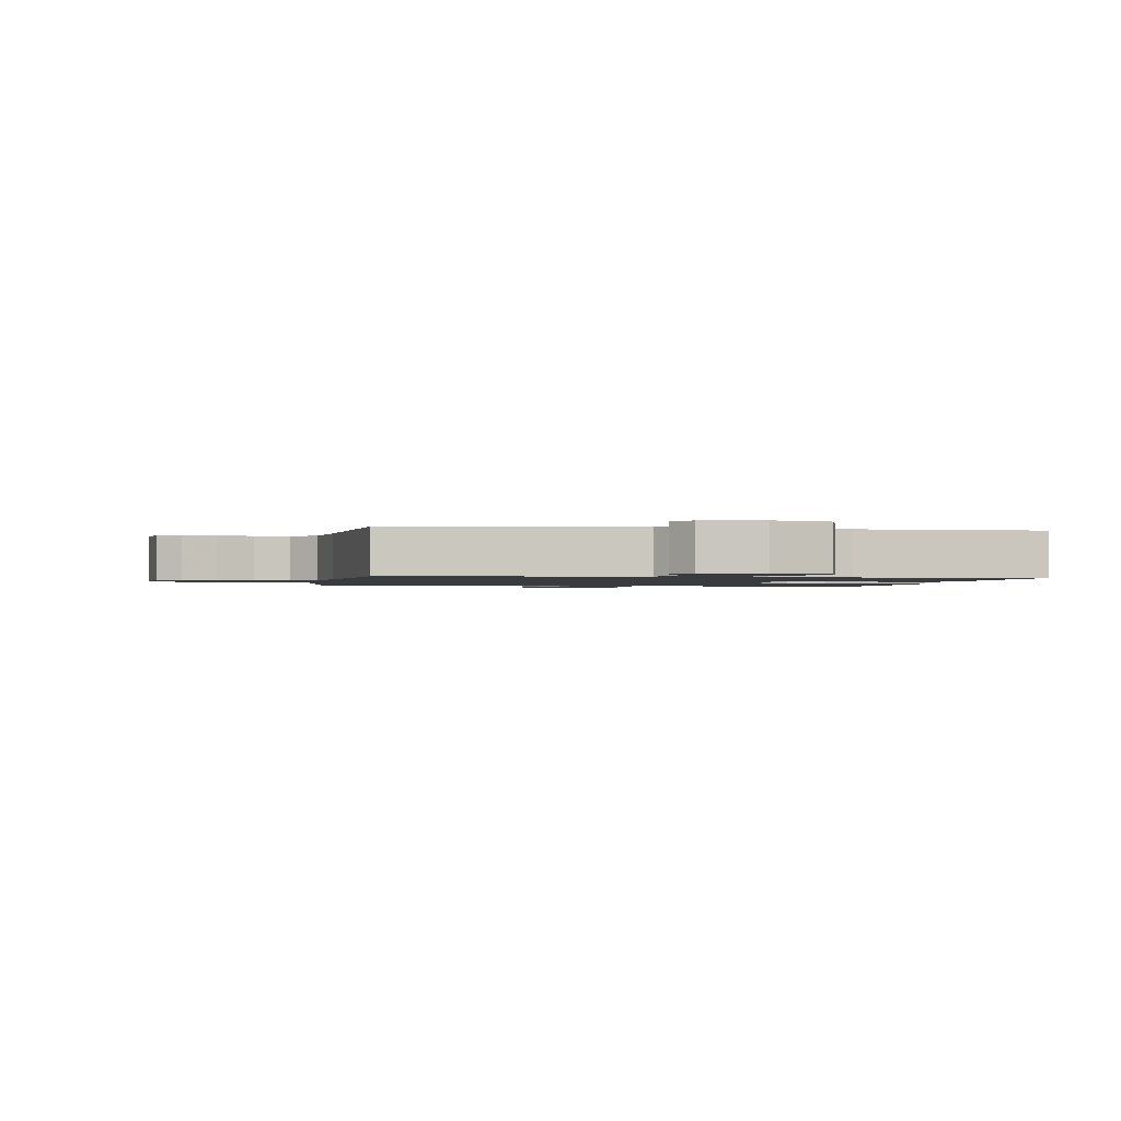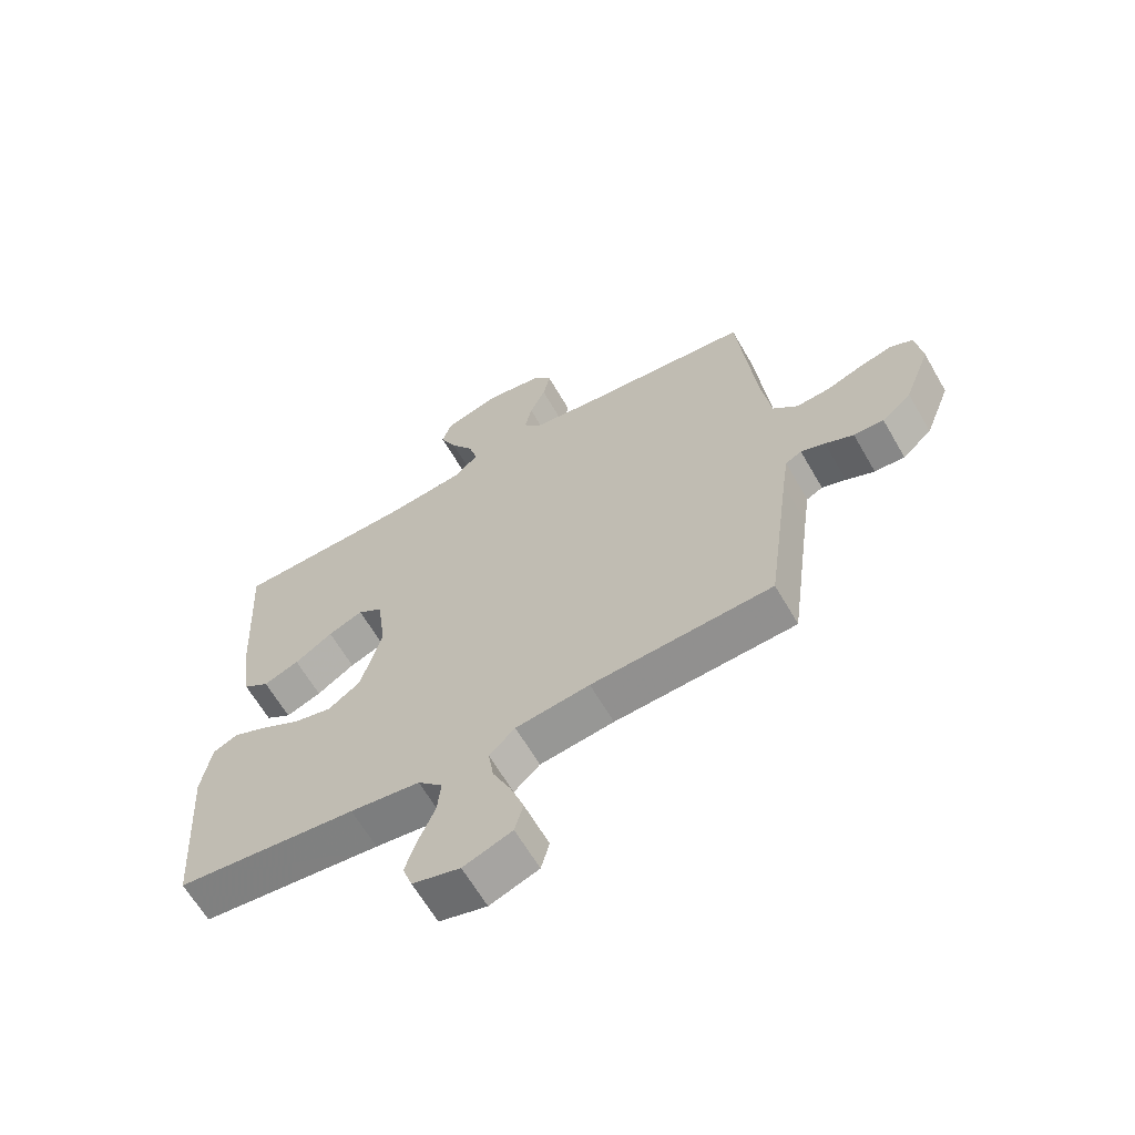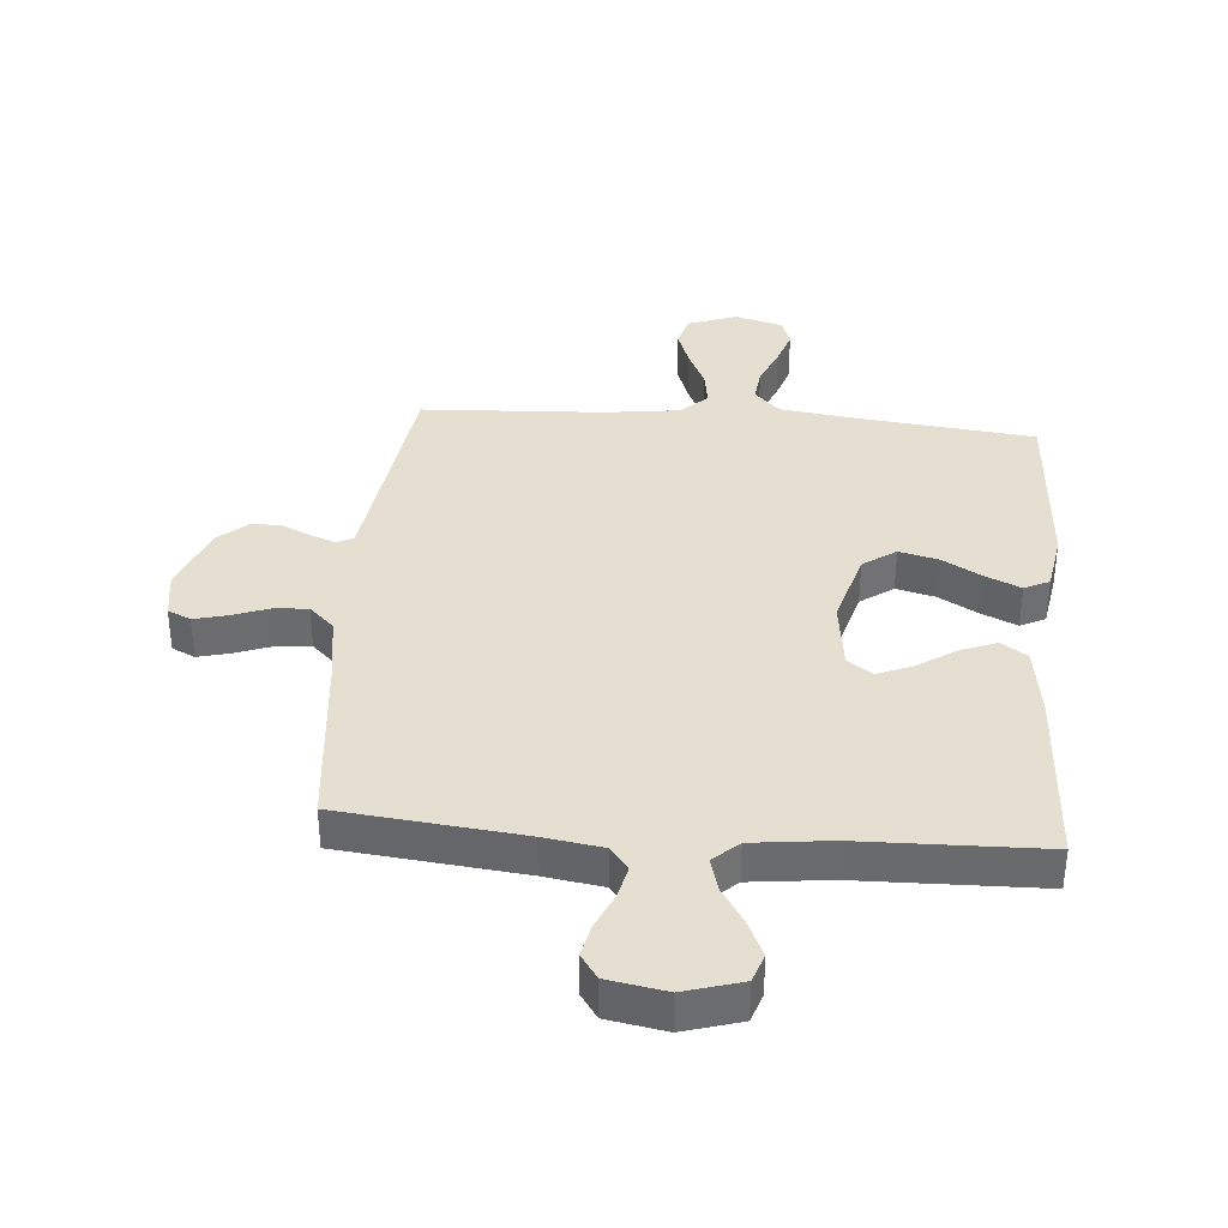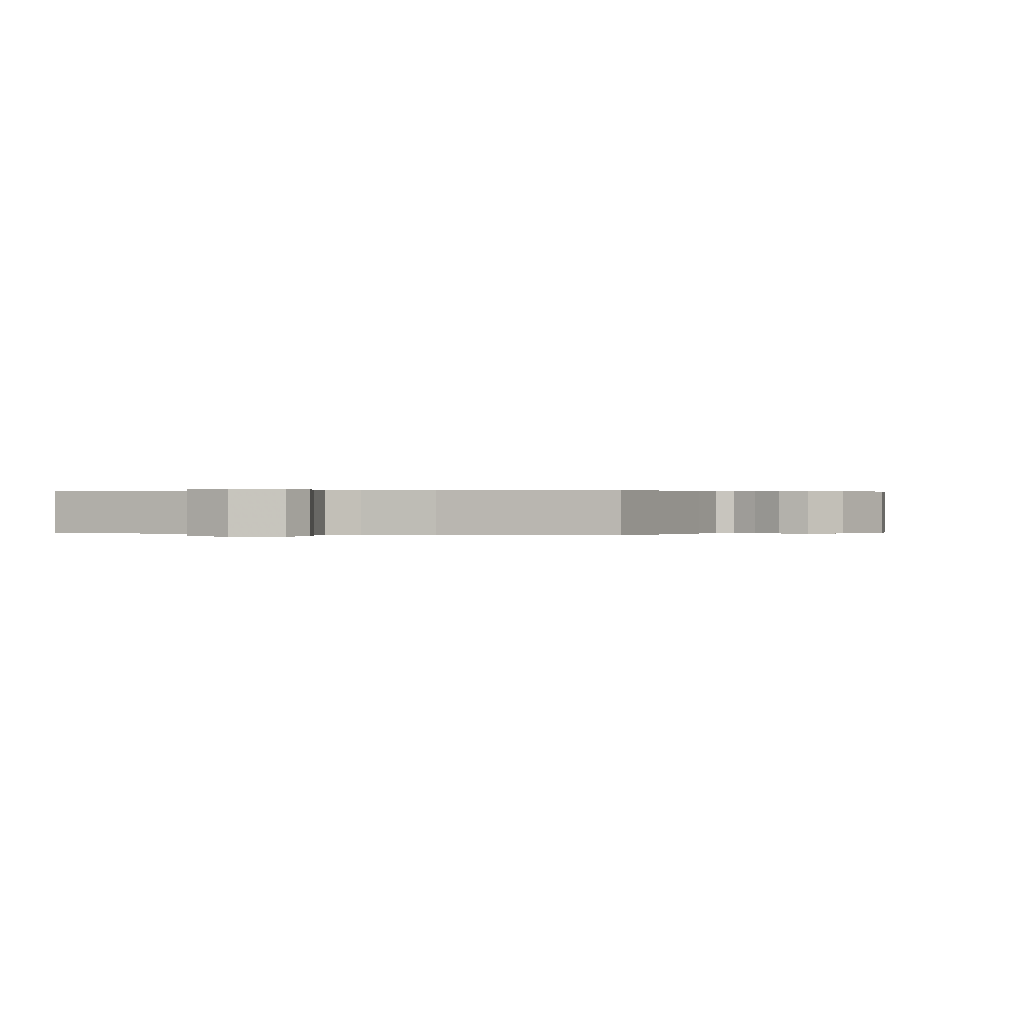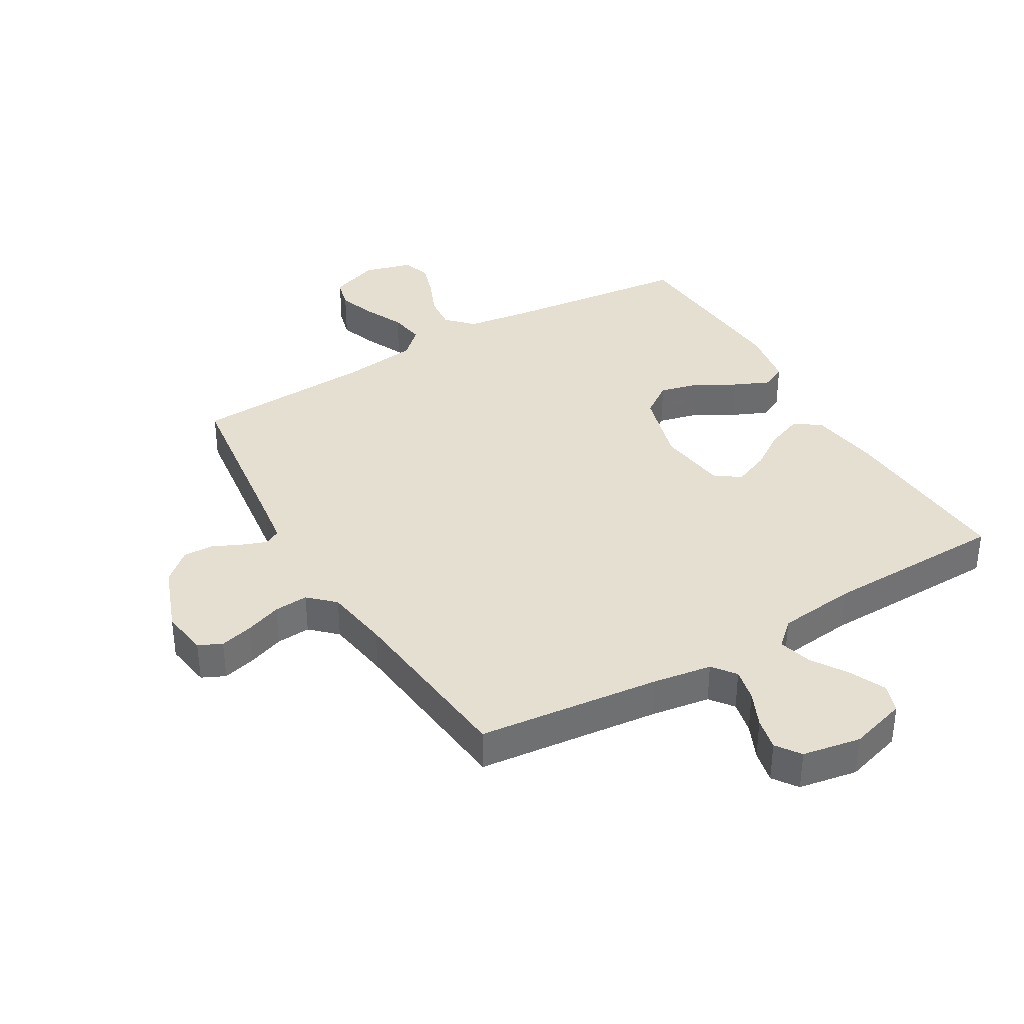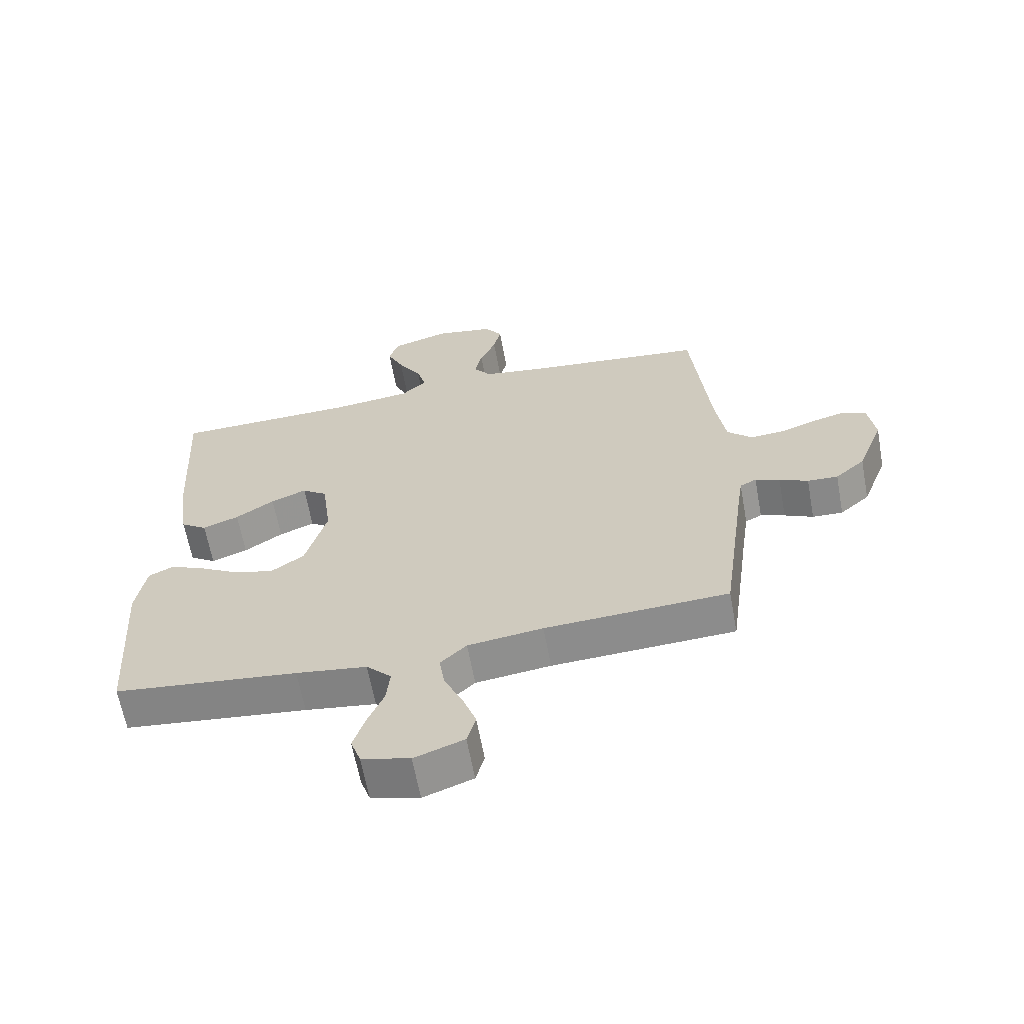
<metadata>
{"format":"obj","ext":"obj","renderer":"f3d","projection":"perspective","resolution":1024,"background":"white","views":[{"elev":-1.3,"azim":-9.4,"up":"+Y"},{"elev":-63.9,"azim":-150.0,"up":"+Z"},{"elev":36.7,"azim":4.7,"up":"+Y"},{"elev":0.1,"azim":-159.8,"up":"+Y"},{"elev":36.8,"azim":-30.5,"up":"+Y"},{"elev":-63.4,"azim":-169.6,"up":"+Z"}]}
</metadata>
<code>
v 0.5 0.07 0.5
v 0.483 0.07 0.2
v 0.466 0.07 0.084
v 0.423 0.07 0.055
v 0.364 0.07 0.078
v 0.301 0.07 0.12
v 0.243 0.07 0.144
v 0.202 0.07 0.115
v 0.187 0.07 0
v 0.222 0.07 -0.124
v 0.276 0.07 -0.162
v 0.34 0.07 -0.146
v 0.405 0.07 -0.109
v 0.463 0.07 -0.083
v 0.504 0.07 -0.103
v 0.52 0.07 -0.2
v 0.5 0.07 -0.5
v 0.2 0.07 -0.533
v 0.084 0.07 -0.549
v 0.043 0.07 -0.591
v 0.049 0.07 -0.648
v 0.076 0.07 -0.712
v 0.095 0.07 -0.771
v 0.079 0.07 -0.817
v 0 0.07 -0.839
v -0.081 0.07 -0.809
v -0.095 0.07 -0.758
v -0.073 0.07 -0.696
v -0.043 0.07 -0.631
v -0.034 0.07 -0.573
v -0.077 0.07 -0.532
v -0.2 0.07 -0.516
v -0.5 0.07 -0.5
v -0.54 0.07 -0.2
v -0.55 0.07 -0.13
v -0.577 0.07 -0.116
v -0.617 0.07 -0.131
v -0.664 0.07 -0.153
v -0.714 0.07 -0.155
v -0.763 0.07 -0.112
v -0.806 0.07 0
v -0.795 0.07 0.077
v -0.757 0.07 0.095
v -0.703 0.07 0.081
v -0.643 0.07 0.059
v -0.587 0.07 0.055
v -0.546 0.07 0.094
v -0.53 0.07 0.2
v -0.5 0.07 0.5
v -0.2 0.07 0.532
v -0.103 0.07 0.547
v -0.074 0.07 0.585
v -0.086 0.07 0.639
v -0.112 0.07 0.697
v -0.124 0.07 0.751
v -0.096 0.07 0.791
v 0 0.07 0.808
v 0.094 0.07 0.78
v 0.11 0.07 0.733
v 0.083 0.07 0.674
v 0.045 0.07 0.614
v 0.03 0.07 0.56
v 0.071 0.07 0.522
v 0.2 0.07 0.507
v 0.5 0 0.5
v 0.483 0 0.2
v 0.466 0 0.084
v 0.423 0 0.055
v 0.364 0 0.078
v 0.301 0 0.12
v 0.243 0 0.144
v 0.202 0 0.115
v 0.187 0 0
v 0.222 0 -0.124
v 0.276 0 -0.162
v 0.34 0 -0.146
v 0.405 0 -0.109
v 0.463 0 -0.083
v 0.504 0 -0.103
v 0.52 0 -0.2
v 0.5 0 -0.5
v 0.2 0 -0.533
v 0.084 0 -0.549
v 0.043 0 -0.591
v 0.049 0 -0.648
v 0.076 0 -0.712
v 0.095 0 -0.771
v 0.079 0 -0.817
v 0 0 -0.839
v -0.081 0 -0.809
v -0.095 0 -0.758
v -0.073 0 -0.696
v -0.043 0 -0.631
v -0.034 0 -0.573
v -0.077 0 -0.532
v -0.2 0 -0.516
v -0.5 0 -0.5
v -0.54 0 -0.2
v -0.55 0 -0.13
v -0.577 0 -0.116
v -0.617 0 -0.131
v -0.664 0 -0.153
v -0.714 0 -0.155
v -0.763 0 -0.112
v -0.806 0 0
v -0.795 0 0.077
v -0.757 0 0.095
v -0.703 0 0.081
v -0.643 0 0.059
v -0.587 0 0.055
v -0.546 0 0.094
v -0.53 0 0.2
v -0.5 0 0.5
v -0.2 0 0.532
v -0.103 0 0.547
v -0.074 0 0.585
v -0.086 0 0.639
v -0.112 0 0.697
v -0.124 0 0.751
v -0.096 0 0.791
v 0 0 0.808
v 0.094 0 0.78
v 0.11 0 0.733
v 0.083 0 0.674
v 0.045 0 0.614
v 0.03 0 0.56
v 0.071 0 0.522
v 0.2 0 0.507
f 59 60 61
f 58 59 61
f 57 58 61
f 56 57 61
f 55 56 61
f 54 55 61
f 53 54 61
f 52 53 61 62
f 51 52 62 63
f 48 49 50
f 50 51 63
f 48 50 63
f 47 48 63
f 43 44 45
f 42 43 45
f 41 42 45
f 40 41 45
f 39 40 45
f 38 39 45
f 37 38 45
f 36 37 45 46
f 47 63 64
f 46 47 64
f 36 46 64
f 35 36 64
f 27 28 29
f 26 27 29
f 25 26 29
f 24 25 29
f 23 24 29
f 22 23 29
f 21 22 29
f 20 21 29 30
f 19 20 30 31
f 16 17 18
f 15 16 18
f 14 15 18
f 13 14 18
f 12 13 18
f 19 31 32
f 18 19 32
f 12 18 32
f 11 12 32
f 4 5 6
f 3 4 6
f 2 3 6
f 1 2 6
f 64 1 6
f 64 6 7
f 64 7 8
f 35 64 8
f 34 35 8
f 32 33 34
f 11 32 34
f 10 11 34
f 9 10 34
f 8 9 34
f 125 124 123
f 125 123 122
f 125 122 121
f 125 121 120
f 125 120 119
f 125 119 118
f 125 118 117
f 126 125 117 116
f 127 126 116 115
f 114 113 112
f 127 115 114
f 127 114 112
f 127 112 111
f 109 108 107
f 109 107 106
f 109 106 105
f 109 105 104
f 109 104 103
f 109 103 102
f 109 102 101
f 110 109 101 100
f 128 127 111
f 128 111 110
f 128 110 100
f 128 100 99
f 93 92 91
f 93 91 90
f 93 90 89
f 93 89 88
f 93 88 87
f 93 87 86
f 93 86 85
f 94 93 85 84
f 95 94 84 83
f 82 81 80
f 82 80 79
f 82 79 78
f 82 78 77
f 82 77 76
f 96 95 83
f 96 83 82
f 96 82 76
f 96 76 75
f 70 69 68
f 70 68 67
f 70 67 66
f 70 66 65
f 70 65 128
f 71 70 128
f 72 71 128
f 72 128 99
f 72 99 98
f 98 97 96
f 98 96 75
f 98 75 74
f 98 74 73
f 98 73 72
f 1 65 66 2
f 2 66 67 3
f 3 67 68 4
f 4 68 69 5
f 5 69 70 6
f 6 70 71 7
f 7 71 72 8
f 8 72 73 9
f 9 73 74 10
f 10 74 75 11
f 11 75 76 12
f 12 76 77 13
f 13 77 78 14
f 14 78 79 15
f 15 79 80 16
f 16 80 81 17
f 17 81 82 18
f 18 82 83 19
f 19 83 84 20
f 20 84 85 21
f 21 85 86 22
f 22 86 87 23
f 23 87 88 24
f 24 88 89 25
f 25 89 90 26
f 26 90 91 27
f 27 91 92 28
f 28 92 93 29
f 29 93 94 30
f 30 94 95 31
f 31 95 96 32
f 32 96 97 33
f 33 97 98 34
f 34 98 99 35
f 35 99 100 36
f 36 100 101 37
f 37 101 102 38
f 38 102 103 39
f 39 103 104 40
f 40 104 105 41
f 41 105 106 42
f 42 106 107 43
f 43 107 108 44
f 44 108 109 45
f 45 109 110 46
f 46 110 111 47
f 47 111 112 48
f 48 112 113 49
f 49 113 114 50
f 50 114 115 51
f 51 115 116 52
f 52 116 117 53
f 53 117 118 54
f 54 118 119 55
f 55 119 120 56
f 56 120 121 57
f 57 121 122 58
f 58 122 123 59
f 59 123 124 60
f 60 124 125 61
f 61 125 126 62
f 62 126 127 63
f 63 127 128 64
f 64 128 65 1

</code>
